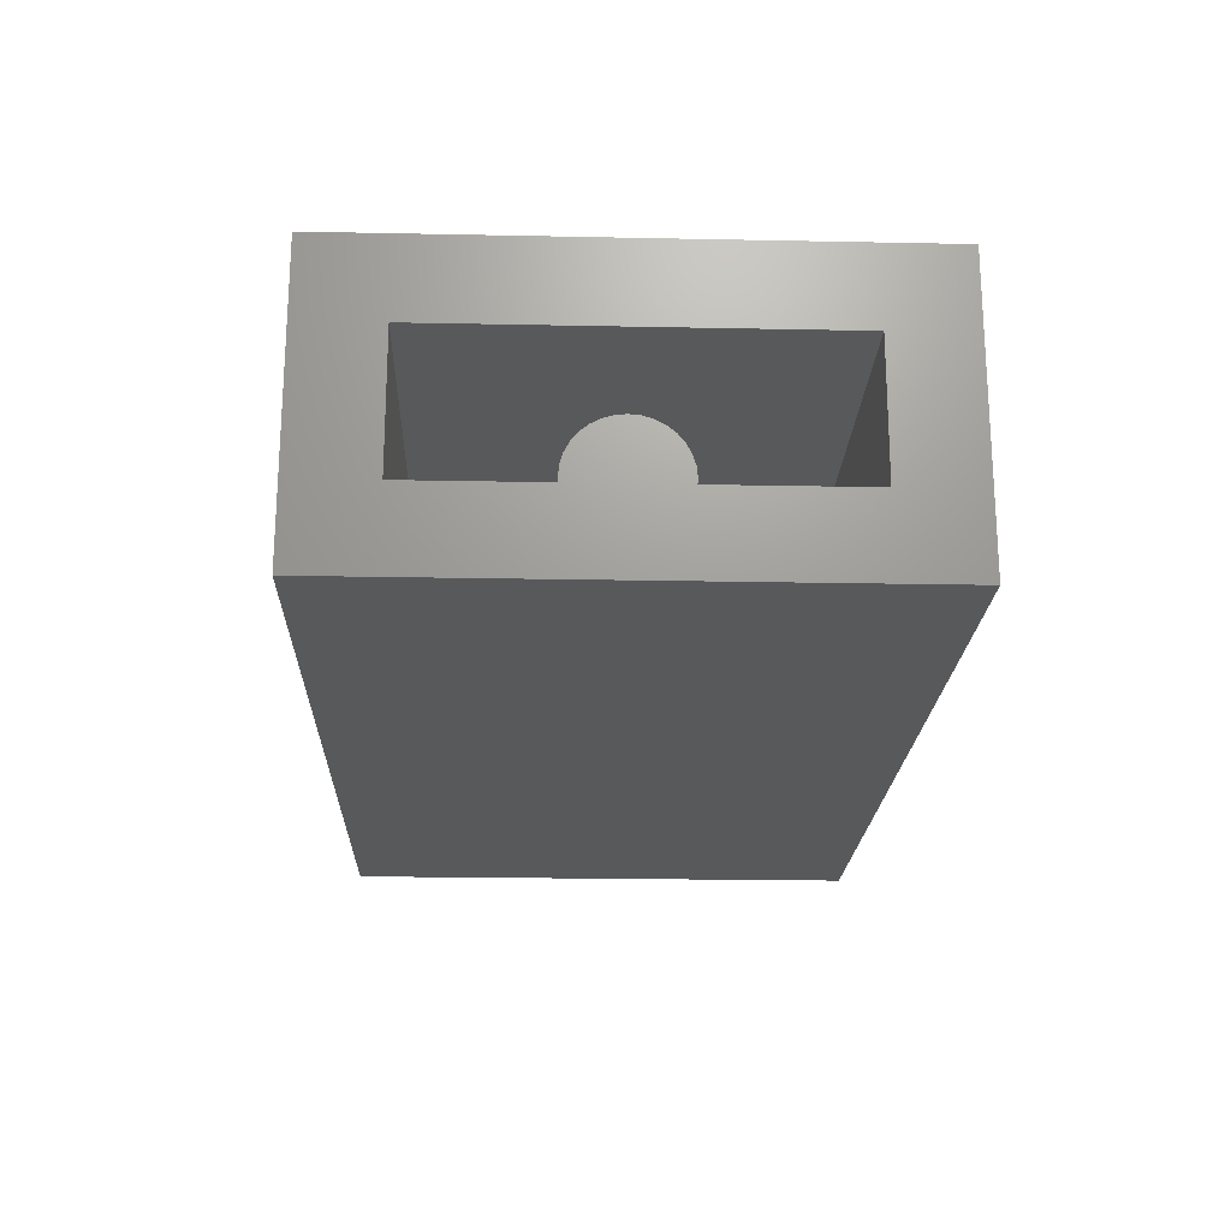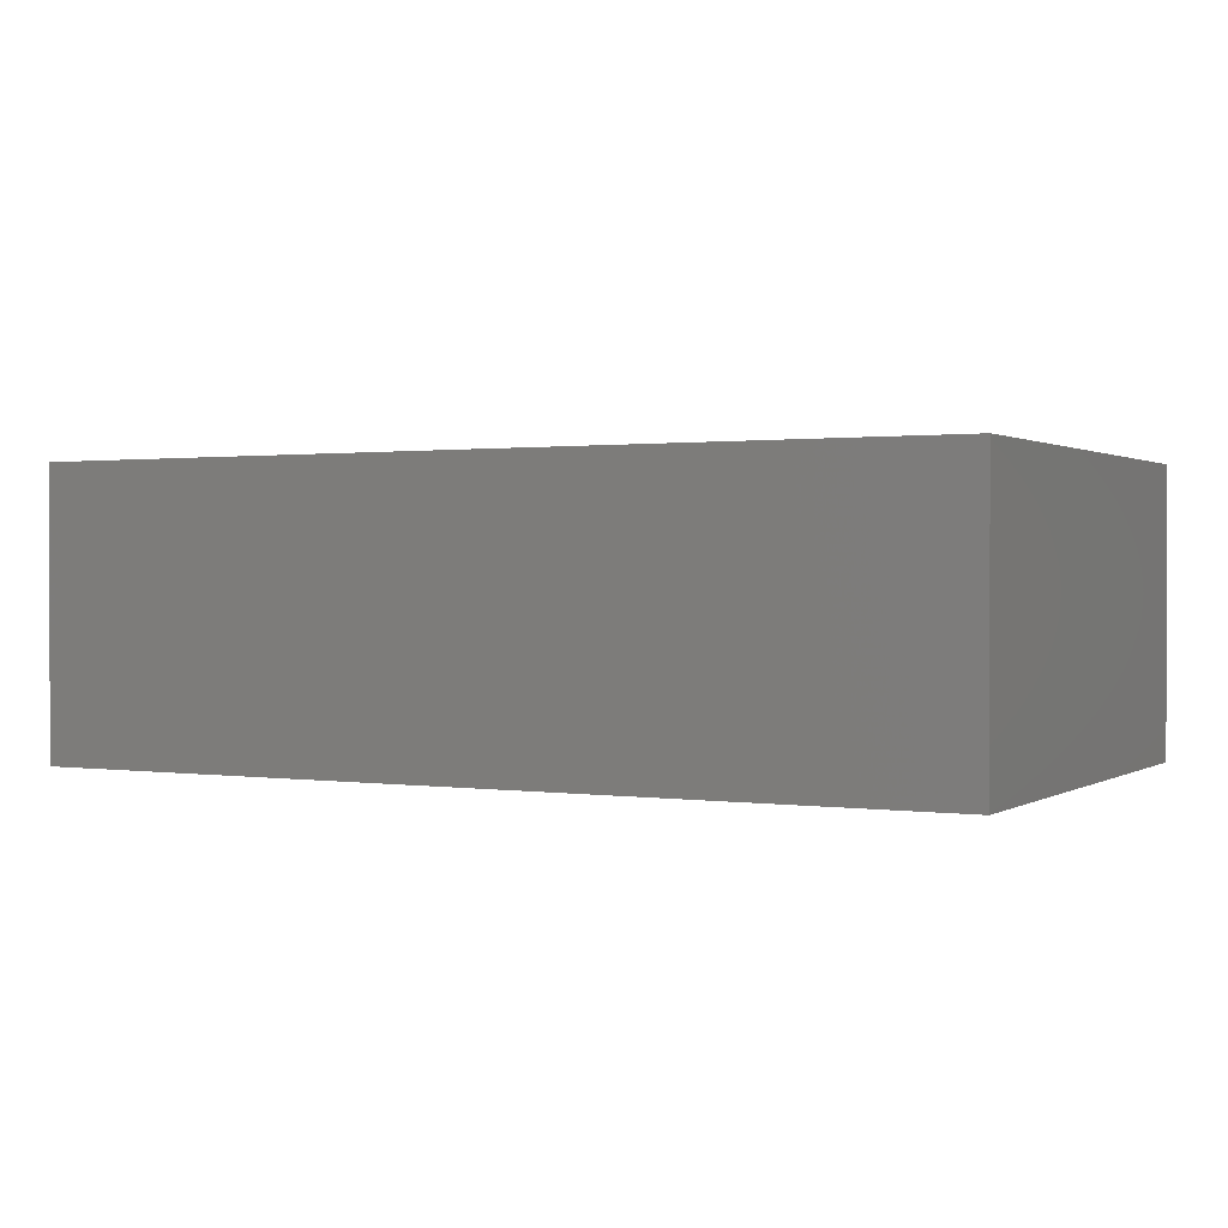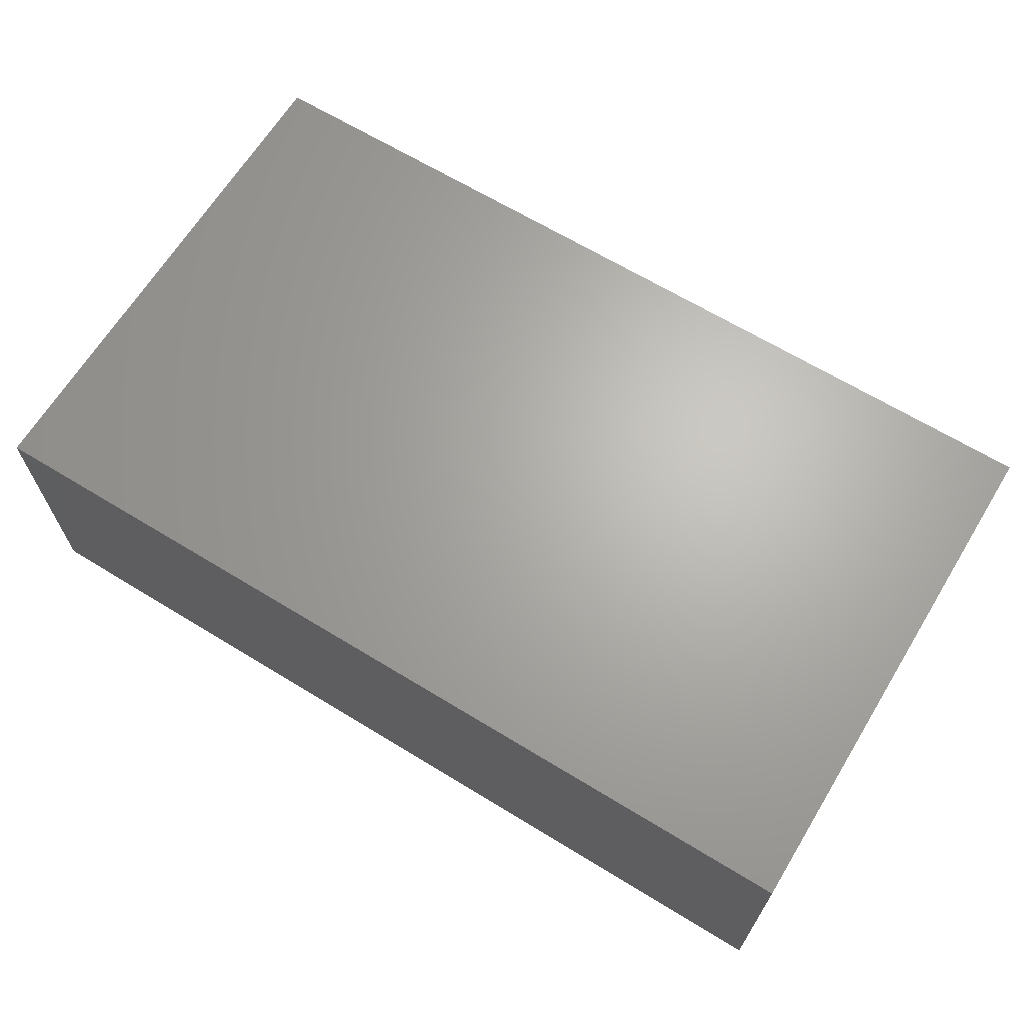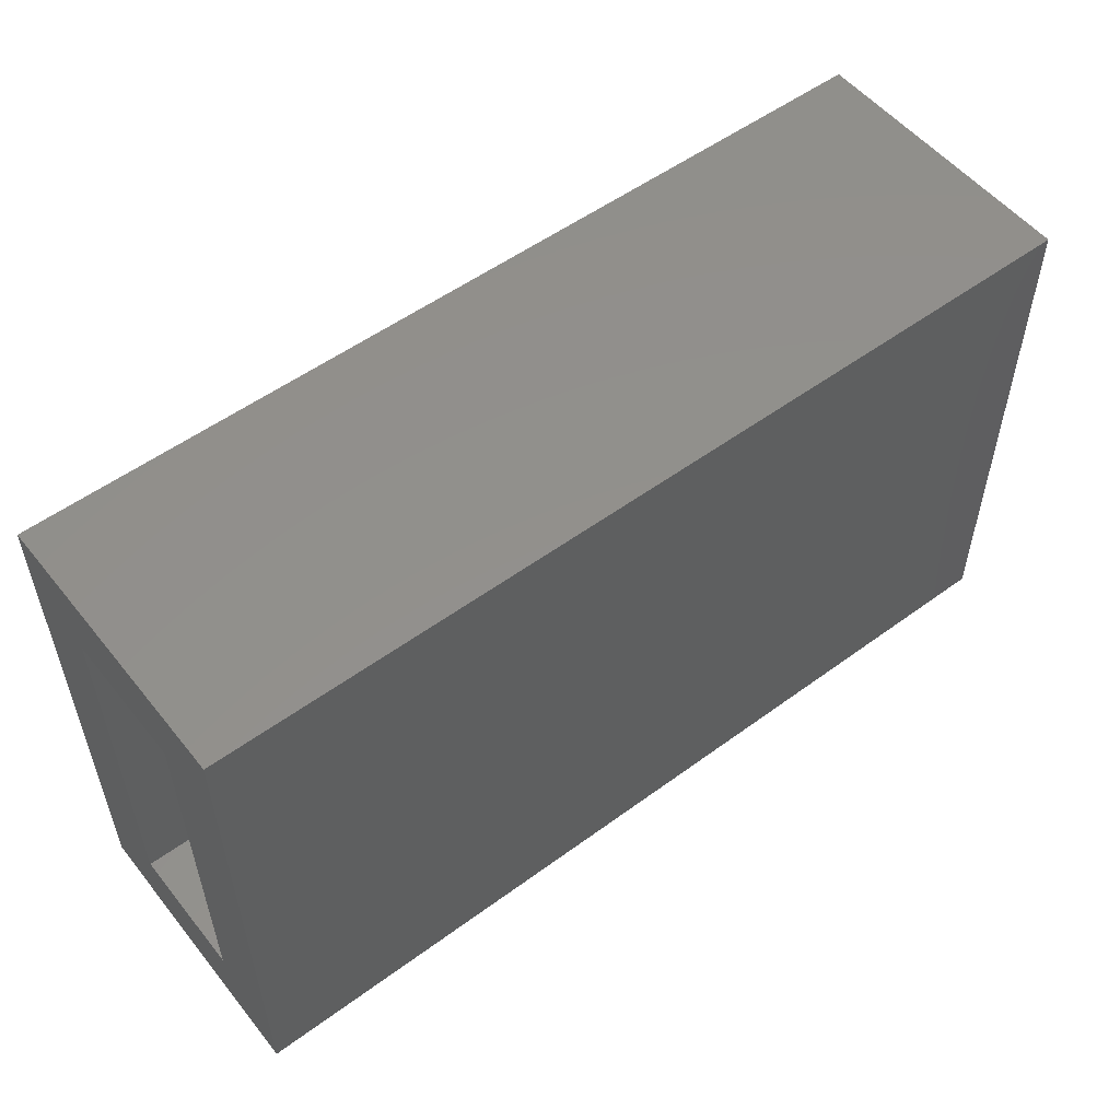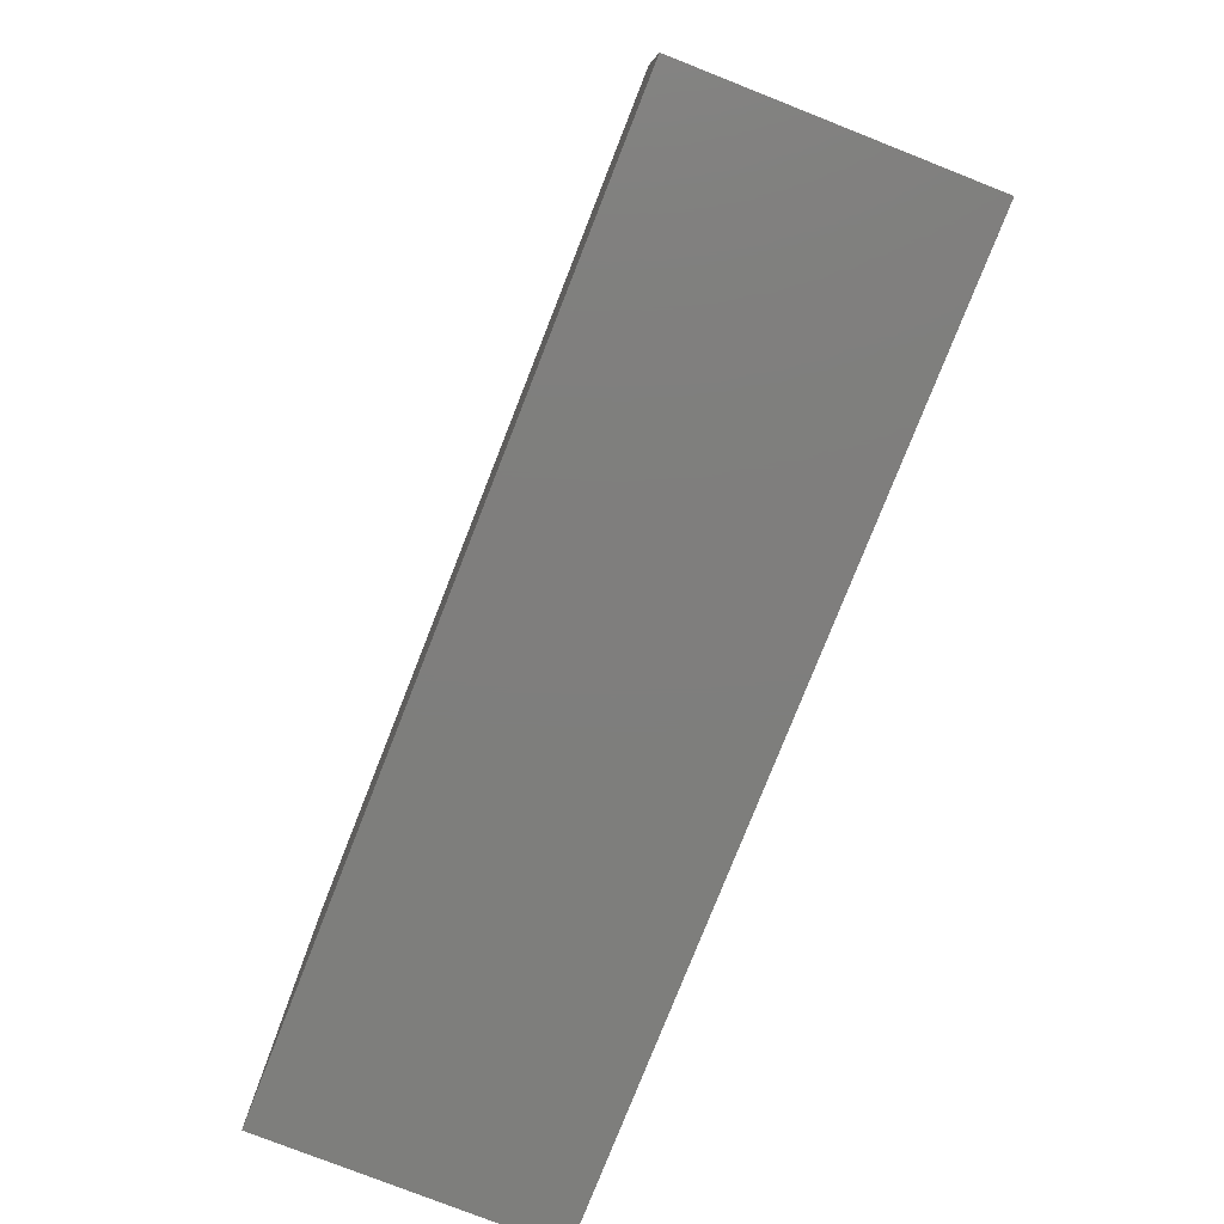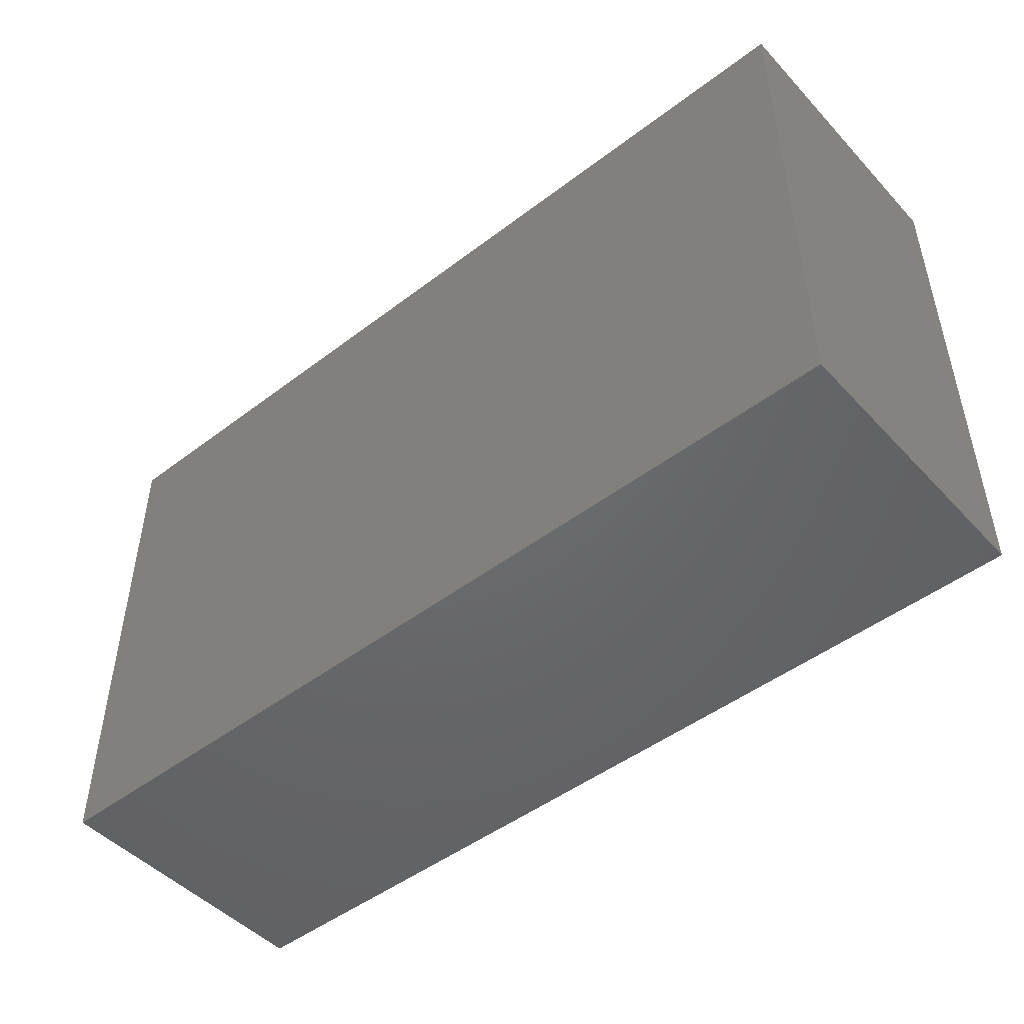
<metadata>
{"format":"stl","ext":"stl","renderer":"f3d","projection":"perspective","resolution":1024,"background":"white","views":[{"elev":-20.4,"azim":87.9,"up":"+Z"},{"elev":1.0,"azim":-152.2,"up":"+Z"},{"elev":66.0,"azim":31.5,"up":"+Z"},{"elev":53.8,"azim":142.0,"up":"+Y"},{"elev":-78.1,"azim":68.5,"up":"+Y"},{"elev":-47.9,"azim":-139.5,"up":"+Y"}]}
</metadata>
<code>
# stl→obj: 80 verts, 152 faces
v -0.4375 0.004687 0.1844
v -0.4375 0.01932 0.1829
v -0.4375 -0.009944 0.1829
v -0.4375 -0.02401 0.1787
v -0.4375 0.03339 0.1787
v -0.4375 -0.03698 0.1717
v -0.4375 0.04636 0.1717
v -0.4375 -0.04835 0.1624
v -0.4375 0.05772 0.1624
v -0.4375 0.04636 0.04701
v -0.4375 -0.03698 0.04701
v -0.4375 0.05772 0.05634
v -0.4375 -0.02401 0.04008
v -0.4375 0.03339 0.04008
v -0.4375 -0.009944 0.03582
v -0.4375 0.01932 0.03582
v -0.4375 0.004687 0.03438
v -0.4375 -0.04835 0.05634
v -0.4375 -0.05767 0.06771
v -0.4375 0.06705 0.06771
v -0.4375 -0.0646 0.08067
v -0.4375 0.07398 0.08067
v -0.4375 -0.06887 0.09474
v -0.4375 0.07825 0.09474
v -0.4375 -0.07031 0.1094
v -0.4375 0.07969 0.1094
v -0.4375 -0.06887 0.124
v -0.4375 0.07825 0.124
v -0.4375 -0.0646 0.1381
v -0.4375 0.07398 0.1381
v -0.4375 -0.05767 0.151
v -0.4375 0.06705 0.151
v 0.3828 -0.009944 0.1829
v 0.3828 0.01932 0.1829
v 0.3828 0.004687 0.1844
v 0.3828 -0.02401 0.1787
v 0.3828 0.03339 0.1787
v 0.3828 -0.03698 0.1717
v 0.3828 0.04636 0.1717
v 0.3828 -0.04835 0.1624
v 0.3828 0.05772 0.1624
v 0.3828 0.05772 0.05634
v 0.3828 -0.03698 0.04701
v 0.3828 0.04636 0.04701
v 0.3828 -0.02401 0.04008
v 0.3828 0.03339 0.04008
v 0.3828 -0.009944 0.03582
v 0.3828 0.01932 0.03582
v 0.3828 0.004687 0.03438
v 0.3828 0.06705 0.151
v 0.3828 -0.05767 0.151
v 0.3828 0.07398 0.1381
v 0.3828 -0.0646 0.1381
v 0.3828 0.07825 0.124
v 0.3828 -0.06887 0.124
v 0.3828 0.07969 0.1094
v 0.3828 -0.07031 0.1094
v 0.3828 0.07825 0.09474
v 0.3828 -0.06887 0.09474
v 0.3828 0.07398 0.08067
v 0.3828 -0.0646 0.08067
v 0.3828 0.06705 0.06771
v 0.3828 -0.05767 0.06771
v 0.3828 -0.04835 0.05634
v 0.5625 0.3572 0.2969
v 0.5625 0.2557 0.1953
v 0.5625 0.3572 -0.07812
v 0.5625 0.2557 0.02344
v 0.5625 -0.3438 -0.07812
v 0.5625 -0.2422 0.02344
v 0.5625 -0.3438 0.2969
v 0.5625 -0.2422 0.1953
v -0.5391 -0.2422 0.1953
v -0.5391 -0.2422 0.02344
v -0.5391 0.2557 0.1953
v -0.5391 0.2557 0.02344
v -0.6406 -0.3438 0.2969
v -0.6406 -0.3438 -0.07812
v -0.6406 0.3572 0.2969
v -0.6406 0.3572 -0.07812
f 1 2 3
f 4 3 2
f 5 4 2
f 6 4 5
f 7 6 5
f 8 6 7
f 9 8 7
f 10 11 12
f 13 11 10
f 14 13 10
f 15 13 14
f 16 15 14
f 17 15 16
f 11 18 12
f 12 18 19
f 12 19 20
f 20 19 21
f 20 21 22
f 22 21 23
f 22 23 24
f 24 23 25
f 24 25 26
f 26 25 27
f 26 27 28
f 28 27 29
f 28 29 30
f 30 29 31
f 30 31 32
f 32 31 8
f 32 8 9
f 33 34 35
f 34 33 36
f 34 36 37
f 37 36 38
f 37 38 39
f 39 38 40
f 39 40 41
f 42 43 44
f 44 43 45
f 44 45 46
f 46 45 47
f 46 47 48
f 48 47 49
f 41 40 50
f 50 40 51
f 50 51 52
f 52 51 53
f 52 53 54
f 54 53 55
f 54 55 56
f 56 55 57
f 56 57 58
f 58 57 59
f 58 59 60
f 60 59 61
f 60 61 62
f 62 61 63
f 62 63 42
f 42 63 64
f 42 64 43
f 26 56 24
f 24 56 58
f 24 58 22
f 22 58 60
f 22 60 20
f 20 60 62
f 20 62 12
f 12 62 42
f 12 42 10
f 10 42 44
f 10 44 14
f 14 44 46
f 14 46 16
f 16 46 48
f 16 48 17
f 17 48 49
f 17 49 15
f 15 49 47
f 15 47 13
f 13 47 45
f 13 45 11
f 11 45 43
f 11 43 18
f 18 43 64
f 18 64 19
f 19 64 63
f 19 63 21
f 21 63 61
f 21 61 23
f 23 61 59
f 23 59 25
f 25 59 57
f 25 57 27
f 27 57 55
f 27 55 29
f 29 55 53
f 29 53 31
f 31 53 51
f 31 51 8
f 8 51 40
f 8 40 6
f 6 40 38
f 6 38 4
f 4 38 36
f 4 36 3
f 3 36 33
f 3 33 1
f 1 33 35
f 1 35 2
f 2 35 34
f 2 34 5
f 5 34 37
f 5 37 7
f 7 37 39
f 7 39 9
f 9 39 41
f 9 41 32
f 32 41 50
f 32 50 30
f 30 50 52
f 30 52 28
f 28 52 54
f 28 54 26
f 26 54 56
f 65 66 67
f 67 66 68
f 67 68 69
f 69 68 70
f 69 70 71
f 71 70 72
f 71 72 65
f 65 72 66
f 73 72 74
f 74 72 70
f 66 75 68
f 68 75 76
f 76 74 68
f 68 74 70
f 75 66 73
f 73 66 72
f 77 78 71
f 71 78 69
f 65 67 79
f 79 67 80
f 79 80 77
f 77 80 78
f 80 67 78
f 78 67 69
f 79 77 65
f 65 77 71
f 75 73 76
f 76 73 74

</code>
